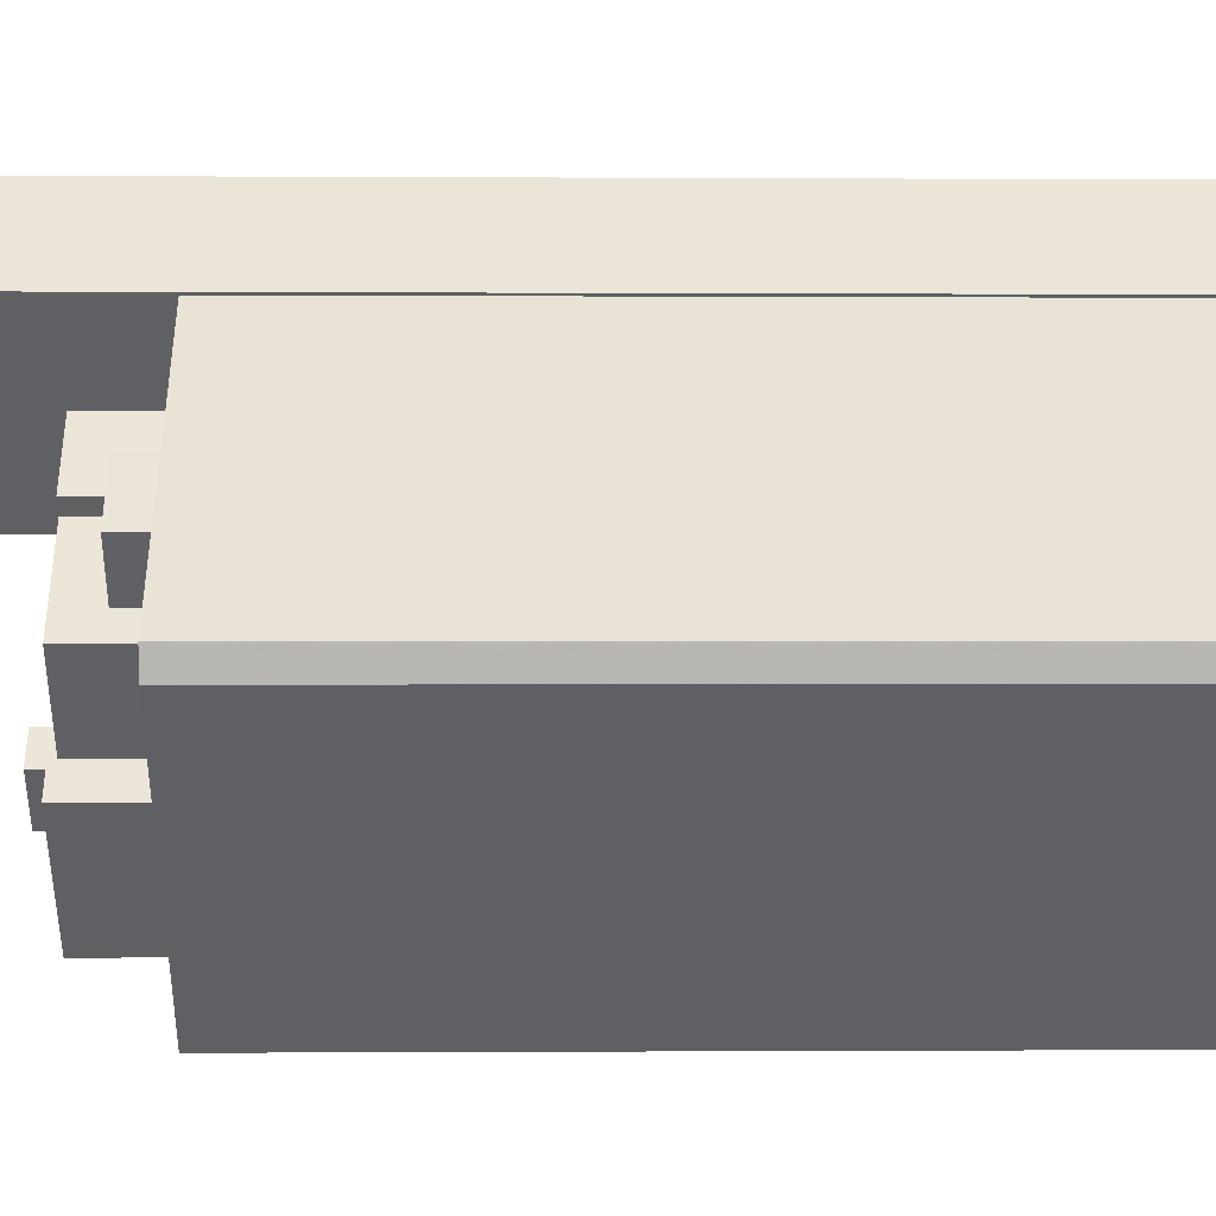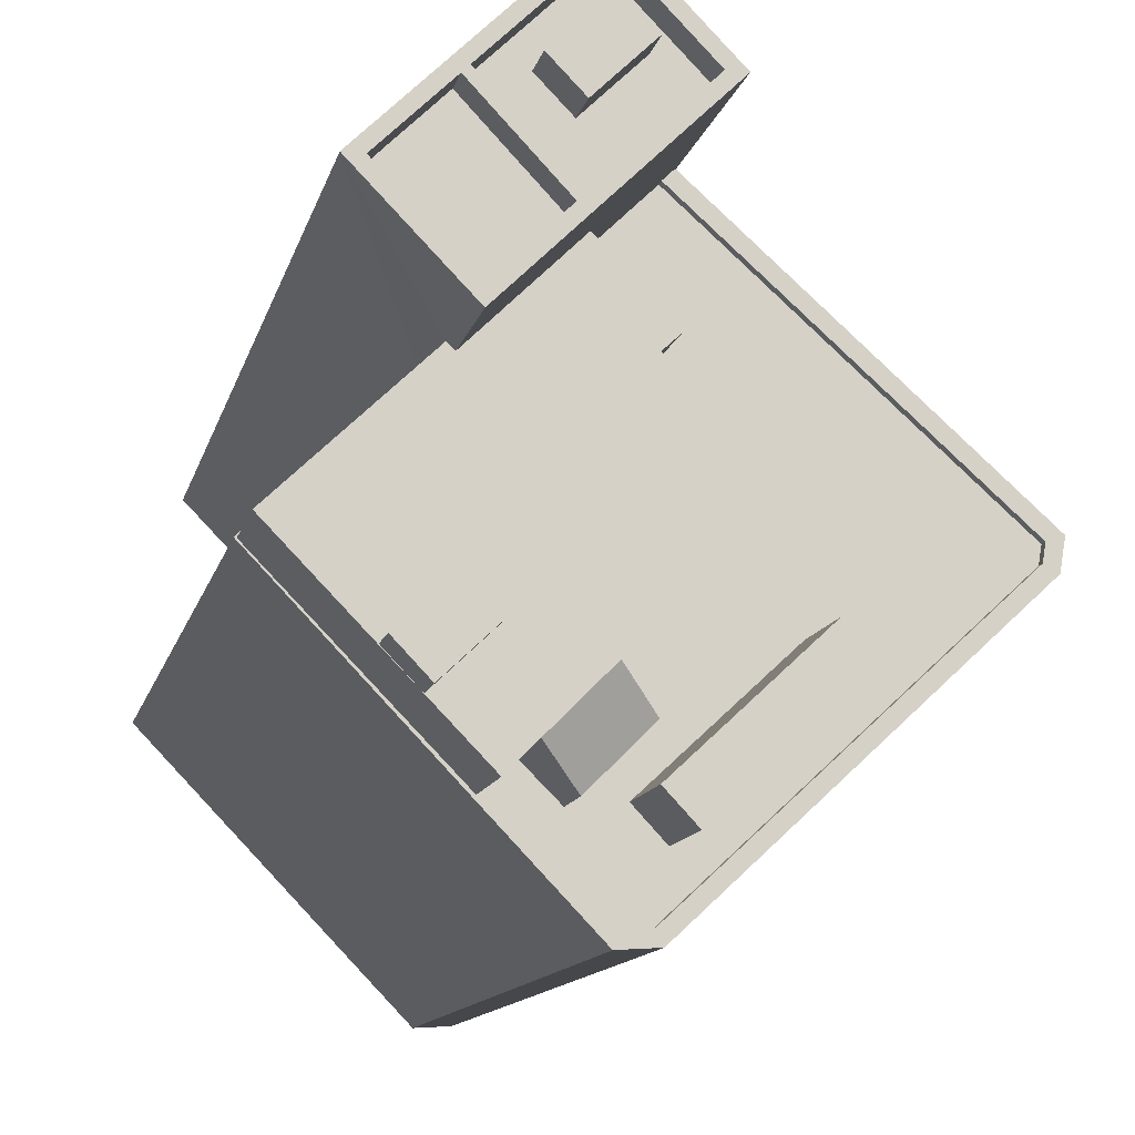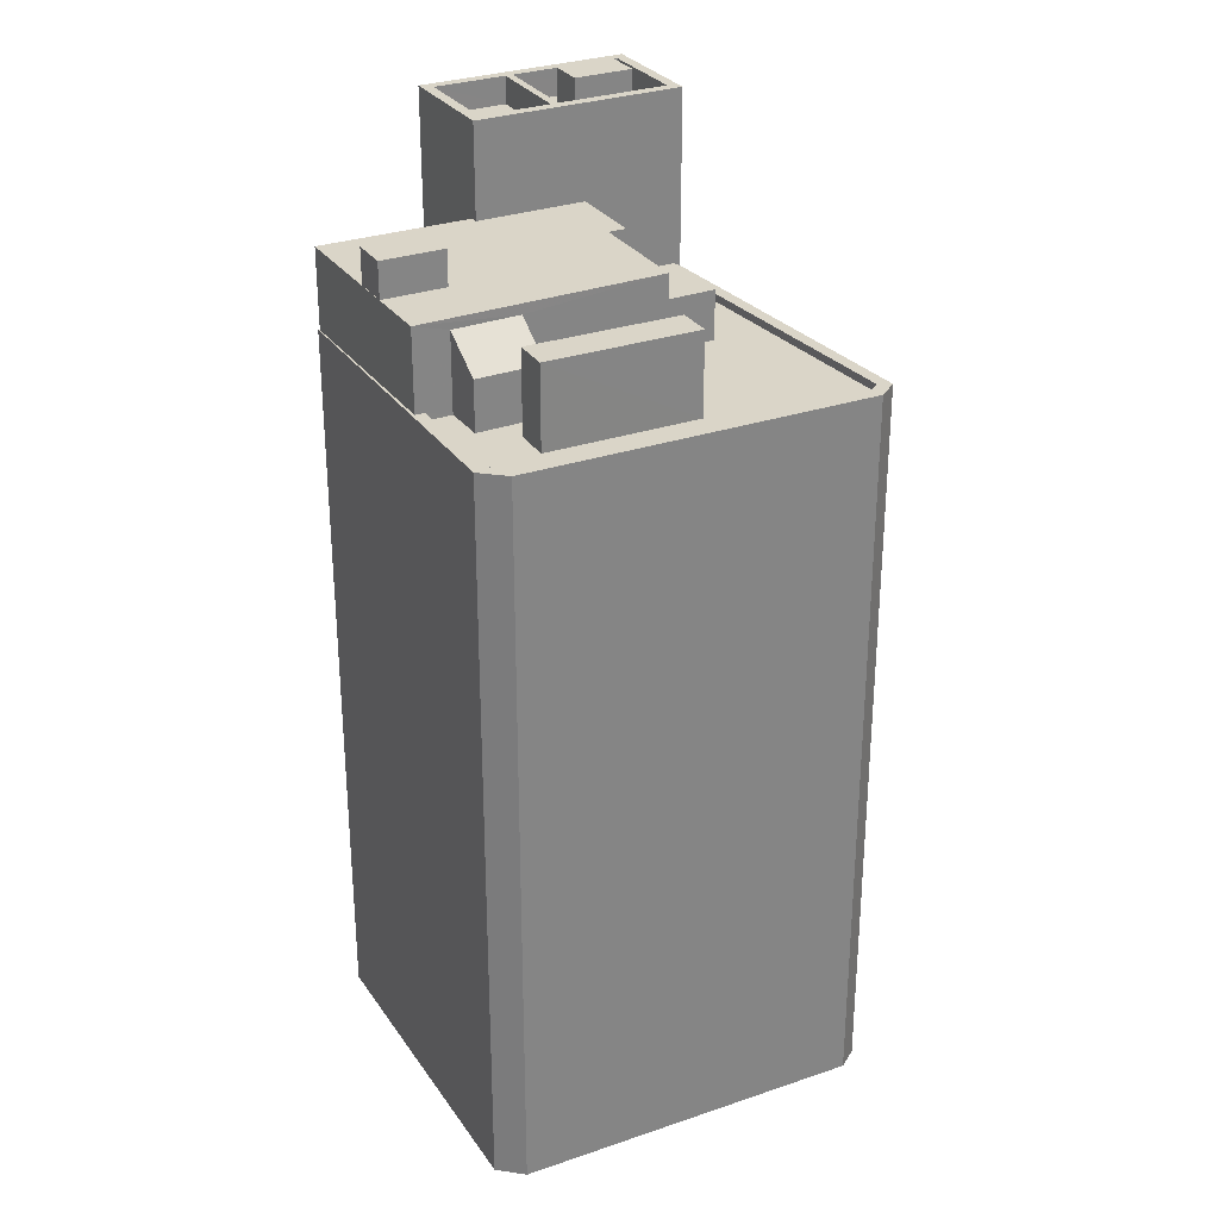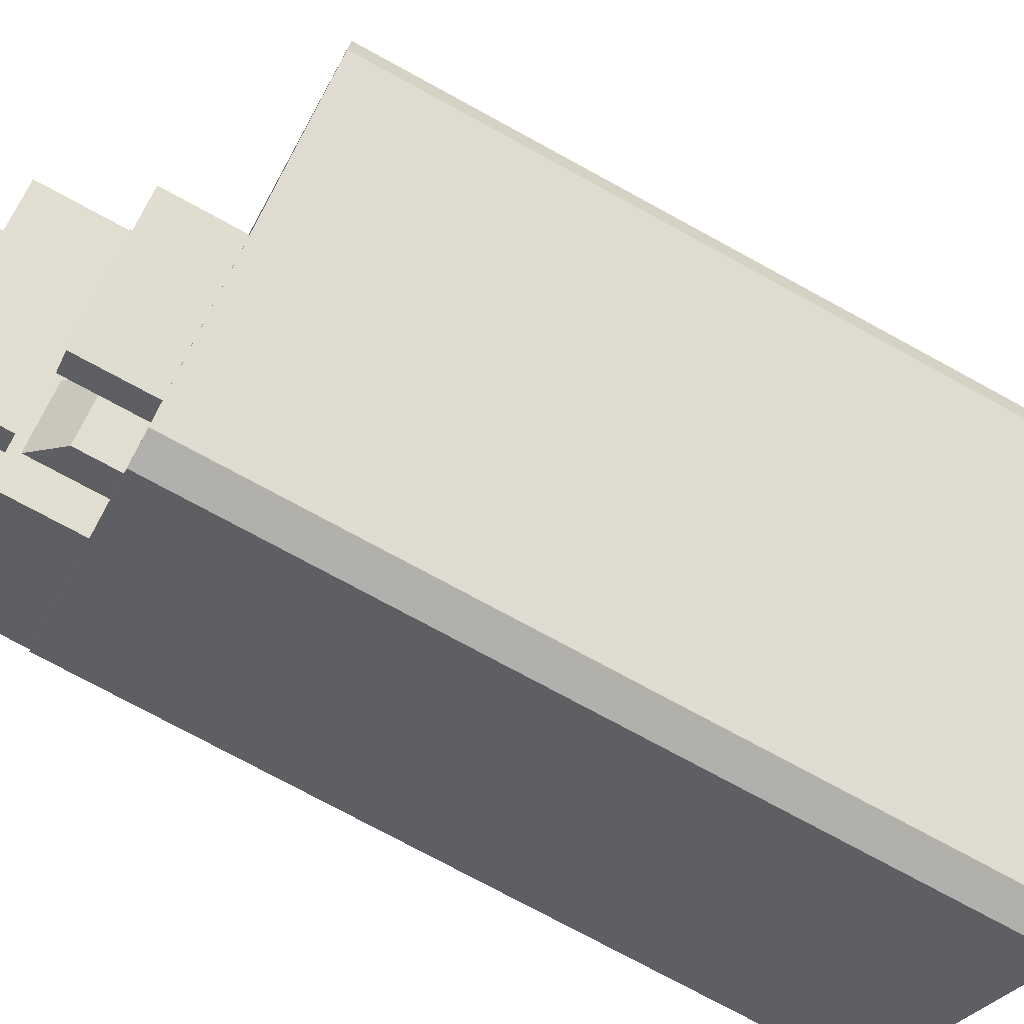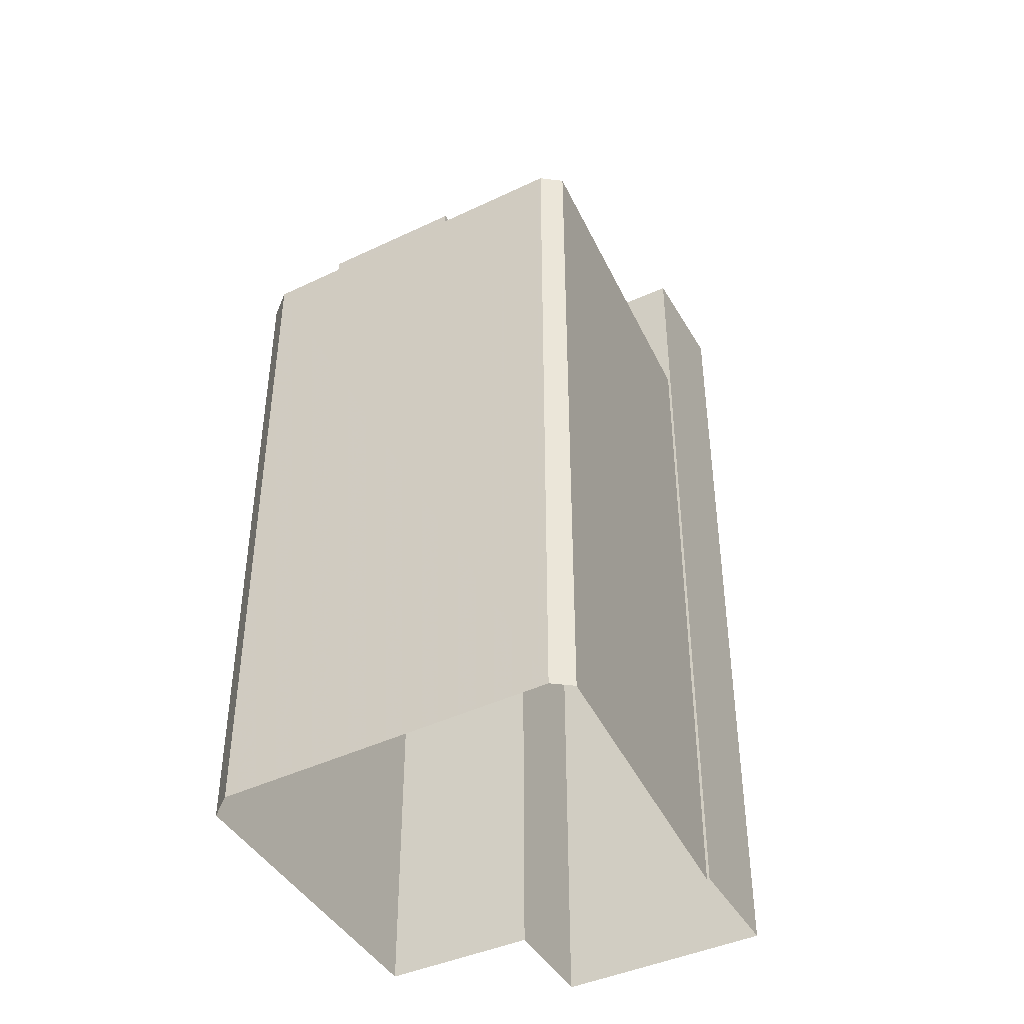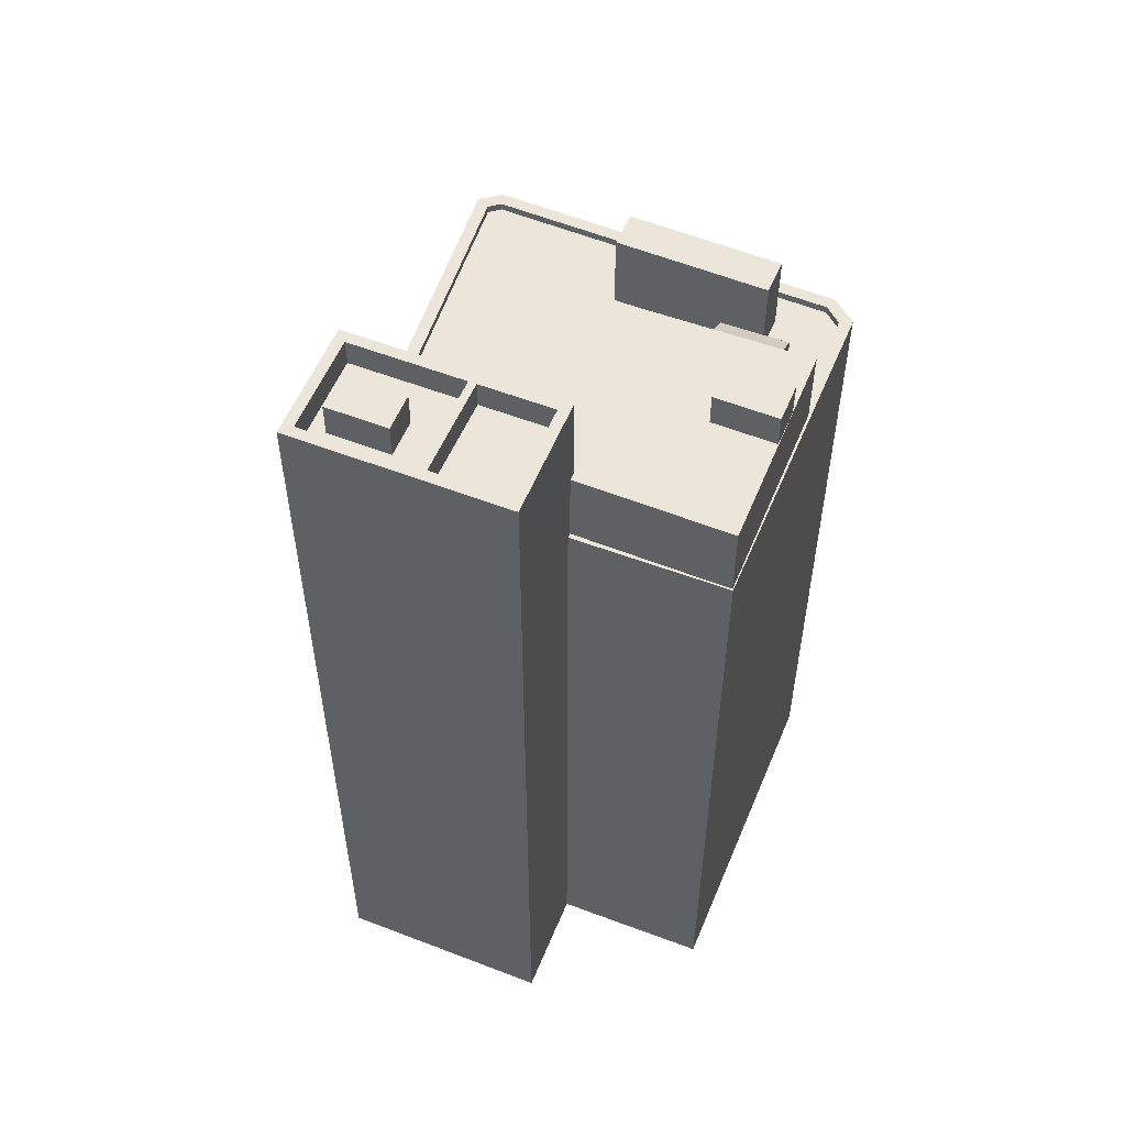
<metadata>
{"format":"obj","ext":"obj","renderer":"f3d","projection":"perspective","resolution":1024,"background":"white","views":[{"elev":-0.9,"azim":88.4,"up":"+Y"},{"elev":-11.5,"azim":-11.9,"up":"+Y"},{"elev":29.2,"azim":16.0,"up":"+Z"},{"elev":-75.4,"azim":61.4,"up":"+Y"},{"elev":-43.7,"azim":72.3,"up":"+Z"},{"elev":55.4,"azim":-113.8,"up":"+Z"}]}
</metadata>
<code>
v -6179 -3.668e+04 3.299
v -6180 -3.668e+04 3.299
v -6184 -3.667e+04 3.303
v -6171 -3.667e+04 3.3
v -6188 -3.667e+04 3.303
v -6179 -3.667e+04 3.303
v -6170 -3.667e+04 3.3
v -6181 -3.666e+04 3.305
v -6186 -3.667e+04 3.304
v -6179 -3.667e+04 3.303
v -6183 -3.667e+04 33.26
v -6180 -3.666e+04 33.26
v -6181 -3.666e+04 33.26
v -6182 -3.667e+04 33.26
v -6183 -3.667e+04 32.11
v -6181 -3.666e+04 32.11
v -6184 -3.667e+04 32.11
v -6183 -3.667e+04 32.11
v -6181 -3.666e+04 32.11
v -6181 -3.666e+04 32.11
v -6182 -3.667e+04 32.11
v -6186 -3.667e+04 32.11
v -6184 -3.667e+04 32.11
v -6184 -3.667e+04 32.11
v -6180 -3.666e+04 32.11
v -6179 -3.667e+04 32.11
v -6182 -3.667e+04 32.11
v -6182 -3.667e+04 32.11
v -6184 -3.667e+04 33.01
v -6181 -3.666e+04 33.01
v -6186 -3.667e+04 33.01
v -6186 -3.667e+04 33.01
v -6184 -3.667e+04 33.01
v -6181 -3.666e+04 33.01
v -6179 -3.667e+04 33.01
v -6179 -3.667e+04 33.01
v -6184 -3.667e+04 33.01
v -6182 -3.667e+04 33.01
v -6184 -3.667e+04 33.01
v -6182 -3.667e+04 33.01
v -6183 -3.668e+04 31.07
v -6185 -3.668e+04 31.07
v -6184 -3.668e+04 31.07
v -6184 -3.667e+04 31.07
v -6183 -3.668e+04 29.92
v -6177 -3.667e+04 29.92
v -6178 -3.667e+04 29.92
v -6183 -3.668e+04 29.92
v -6184 -3.668e+04 29.92
v -6184 -3.668e+04 29.92
v -6179 -3.667e+04 29.92
v -6181 -3.667e+04 29.92
v -6180 -3.667e+04 29.92
v -6184 -3.667e+04 29.92
v -6185 -3.668e+04 29.92
v -6187 -3.667e+04 29.92
v -6184 -3.667e+04 29.92
v -6184 -3.667e+04 29.92
v -6176 -3.667e+04 28.65
v -6178 -3.667e+04 28.65
v -6179 -3.667e+04 28.65
v -6178 -3.667e+04 28.65
v -6182 -3.668e+04 29.59
v -6181 -3.668e+04 28.65
v -6179 -3.668e+04 28.65
v -6180 -3.668e+04 29.59
v -6182 -3.668e+04 27.05
v -6181 -3.668e+04 27.05
v -6181 -3.668e+04 27.05
v -6182 -3.668e+04 27.05
v -6178 -3.667e+04 27.05
v -6179 -3.667e+04 27.05
v -6181 -3.667e+04 27.05
v -6176 -3.667e+04 27.05
v -6172 -3.667e+04 27.05
v -6176 -3.667e+04 27.05
v -6177 -3.667e+04 27.05
v -6180 -3.668e+04 27.05
v -6179 -3.668e+04 27.05
v -6179 -3.667e+04 27.05
v -6180 -3.667e+04 27.05
v -6179 -3.667e+04 27.05
v -6180 -3.668e+04 27.05
v -6178 -3.667e+04 27.05
v -6171 -3.667e+04 27.05
v -6171 -3.667e+04 27.05
v -6175 -3.668e+04 27.05
v -6179 -3.668e+04 27.05
v -6179 -3.668e+04 27.05
v -6180 -3.668e+04 27.05
v -6171 -3.667e+04 27.3
v -6170 -3.667e+04 27.3
v -6171 -3.667e+04 27.3
v -6179 -3.667e+04 27.3
v -6179 -3.668e+04 27.3
v -6179 -3.668e+04 27.3
v -6180 -3.668e+04 27.3
v -6180 -3.668e+04 27.3
v -6184 -3.667e+04 27.3
v -6188 -3.667e+04 27.3
v -6187 -3.667e+04 27.3
v -6179 -3.667e+04 27.3
v -6183 -3.668e+04 27.3
v -6184 -3.667e+04 27.3
v -6171 -3.667e+04 27.3
v -6182 -3.668e+04 27.3
v -6176 -3.667e+04 29.7
v -6179 -3.668e+04 29.7
v -6175 -3.668e+04 29.7
v -6180 -3.668e+04 29.7
f 1 2 3
f 4 1 3
f 2 5 3
f 6 7 4
f 8 3 9
f 10 6 8
f 6 4 3
f 6 3 8
f 11 12 13
f 11 14 12
f 15 16 17
f 17 18 15
f 19 20 16
f 19 16 15
f 21 22 23
f 21 24 22
f 20 25 26
f 26 27 28
f 27 18 28
f 15 18 27
f 20 19 25
f 25 27 26
f 29 30 31
f 31 32 33
f 29 34 30
f 29 31 33
f 34 35 36
f 30 34 36
f 37 36 38
f 37 39 31
f 36 35 38
f 39 32 31
f 37 38 40
f 39 37 40
f 33 38 29
f 33 40 38
f 41 42 43
f 41 44 42
f 45 46 47
f 48 46 45
f 49 48 50
f 48 45 50
f 51 52 53
f 54 47 53
f 54 45 47
f 49 50 55
f 49 55 56
f 56 57 58
f 53 52 57
f 55 54 56
f 54 53 57
f 56 54 57
f 59 60 61
f 62 59 61
f 63 64 65
f 66 63 65
f 67 68 69
f 70 67 69
f 71 72 73
f 72 74 75
f 76 75 77
f 78 76 79
f 69 68 78
f 80 81 82
f 73 80 71
f 76 83 79
f 69 78 79
f 83 76 77
f 74 84 77
f 74 72 71
f 82 71 80
f 74 77 75
f 75 85 86
f 85 87 88
f 75 76 87
f 68 89 78
f 88 89 90
f 90 89 68
f 88 87 89
f 85 75 87
f 91 92 93
f 93 92 94
f 95 91 96
f 97 95 98
f 99 100 101
f 93 94 102
f 100 97 103
f 104 99 101
f 105 91 93
f 96 91 105
f 103 98 106
f 100 103 101
f 98 95 96
f 97 98 103
f 107 108 109
f 107 110 108
f 19 13 12
f 25 19 12
f 14 25 12
f 14 27 25
f 15 27 14
f 11 15 14
f 19 15 11
f 13 19 11
f 39 23 22
f 32 39 22
f 24 32 22
f 24 33 32
f 29 16 34
f 29 17 16
f 16 20 34
f 20 26 35
f 34 20 35
f 21 23 39
f 40 21 39
f 38 35 26
f 28 38 26
f 37 57 52
f 52 36 37
f 36 94 10
f 10 94 6
f 73 72 102
f 52 73 102
f 102 94 36
f 102 36 52
f 31 30 8
f 9 31 8
f 36 10 8
f 30 36 8
f 9 99 31
f 31 58 37
f 9 3 99
f 37 58 57
f 58 99 104
f 31 99 58
f 17 29 18
f 18 38 28
f 18 29 38
f 24 40 33
f 24 21 40
f 55 43 42
f 55 50 43
f 54 42 44
f 54 55 42
f 54 44 41
f 45 54 41
f 45 41 43
f 50 45 43
f 56 101 49
f 49 103 48
f 49 101 103
f 104 101 56
f 58 104 56
f 73 51 80
f 73 52 51
f 53 80 51
f 53 81 80
f 53 61 81
f 81 61 82
f 53 47 61
f 62 47 46
f 77 62 46
f 84 62 77
f 61 47 62
f 67 70 106
f 106 48 103
f 106 70 63
f 77 66 83
f 48 66 46
f 48 63 66
f 46 66 77
f 48 106 63
f 61 60 71
f 82 61 71
f 71 59 74
f 71 60 59
f 74 62 84
f 74 59 62
f 64 63 70
f 69 64 70
f 83 65 79
f 83 66 65
f 65 64 69
f 79 65 69
f 3 5 100
f 99 3 100
f 97 100 5
f 2 97 5
f 92 7 6
f 94 92 6
f 91 4 7
f 92 91 7
f 4 95 1
f 4 91 95
f 95 2 1
f 95 97 2
f 96 88 90
f 98 96 90
f 106 98 68
f 106 68 67
f 98 90 68
f 93 102 75
f 93 75 86
f 102 72 75
f 105 86 85
f 105 93 86
f 88 105 85
f 88 96 105
f 76 109 87
f 76 107 109
f 87 108 89
f 87 109 108
f 108 110 78
f 89 108 78
f 110 107 76
f 78 110 76

</code>
